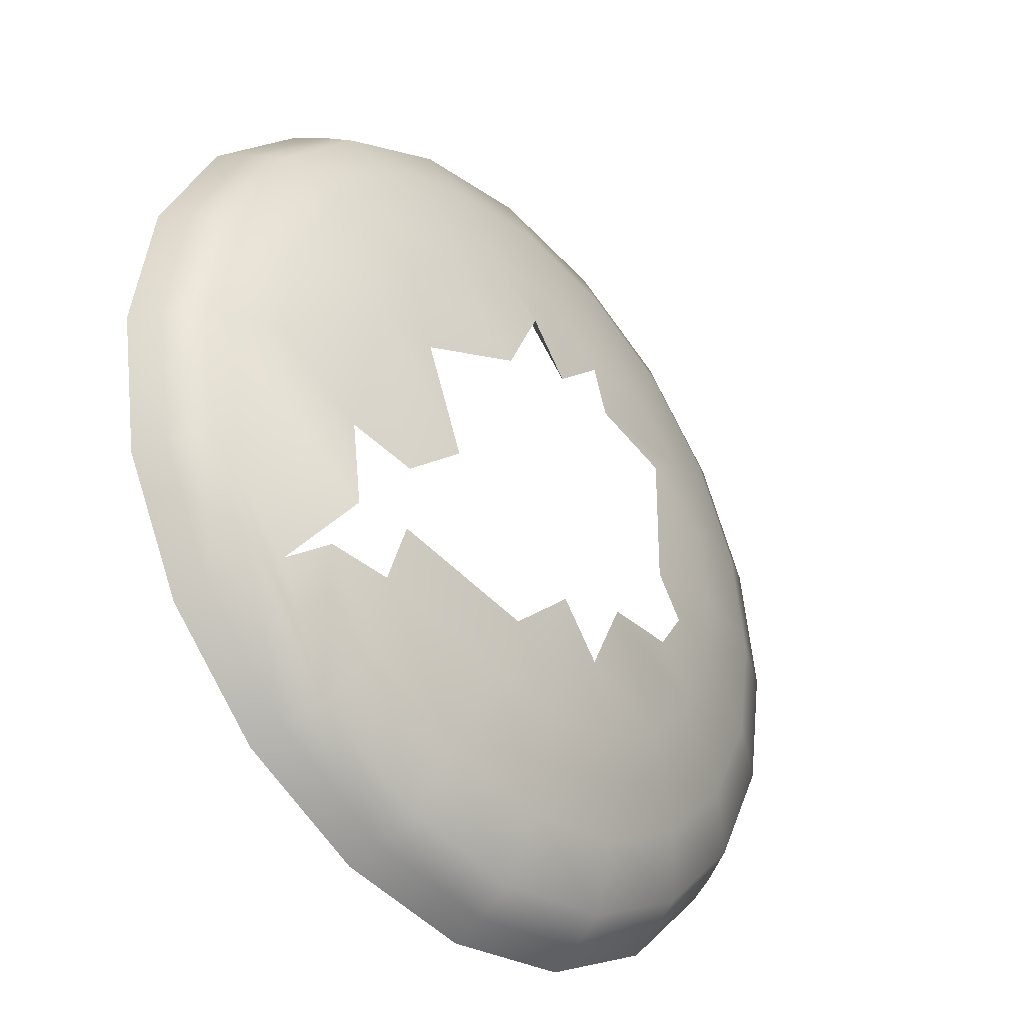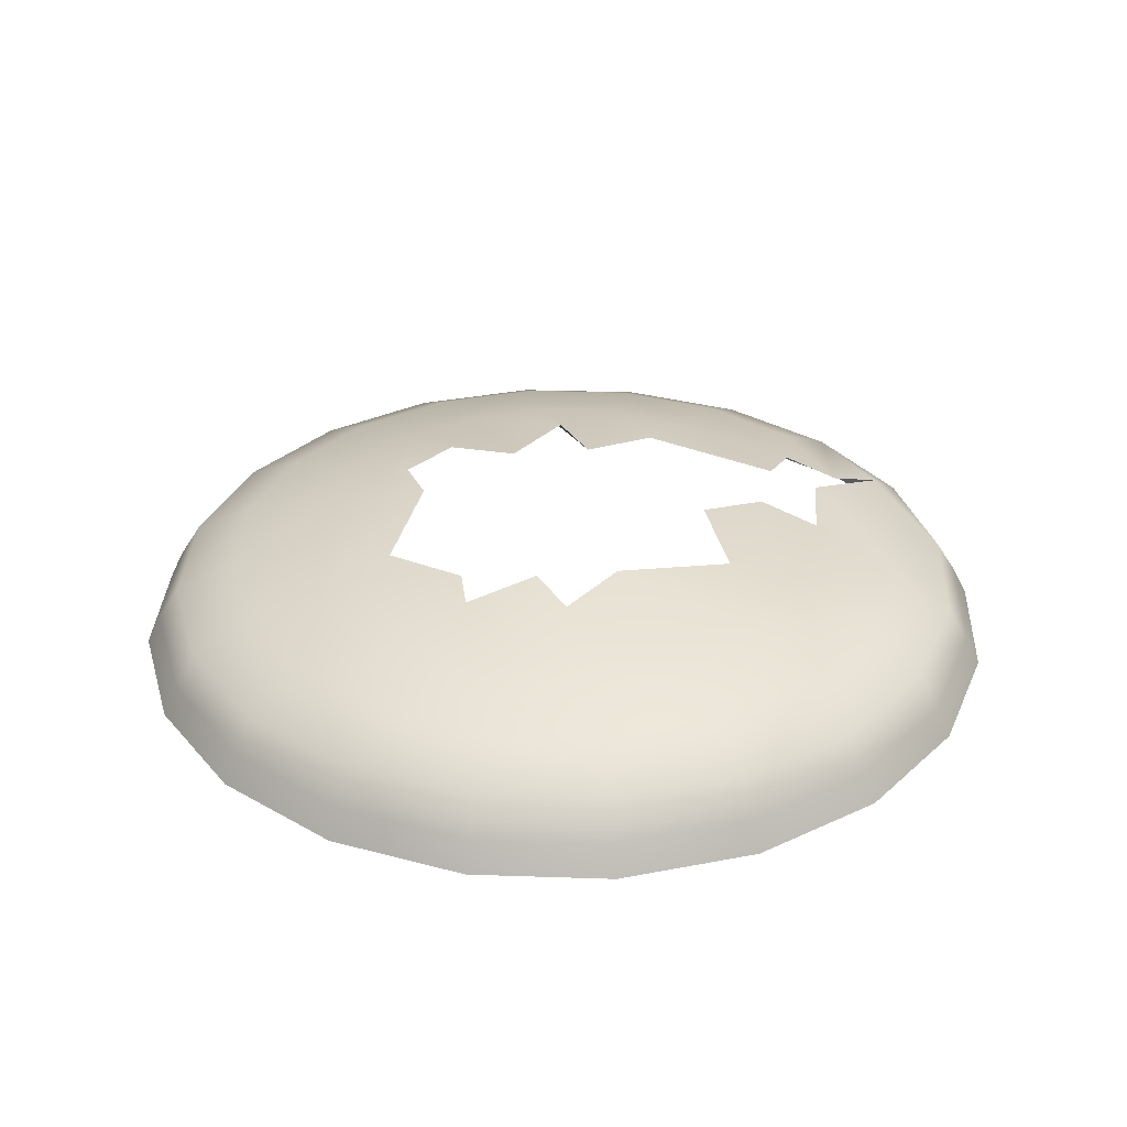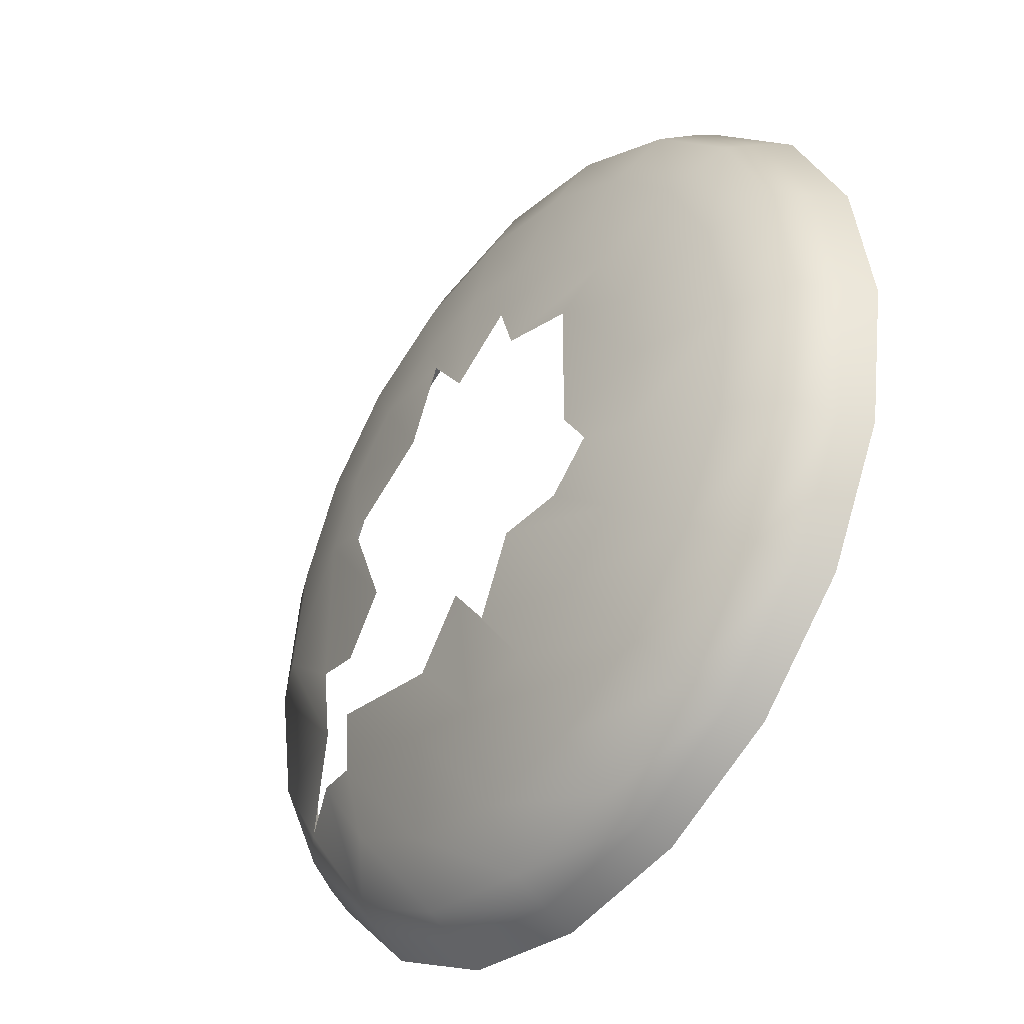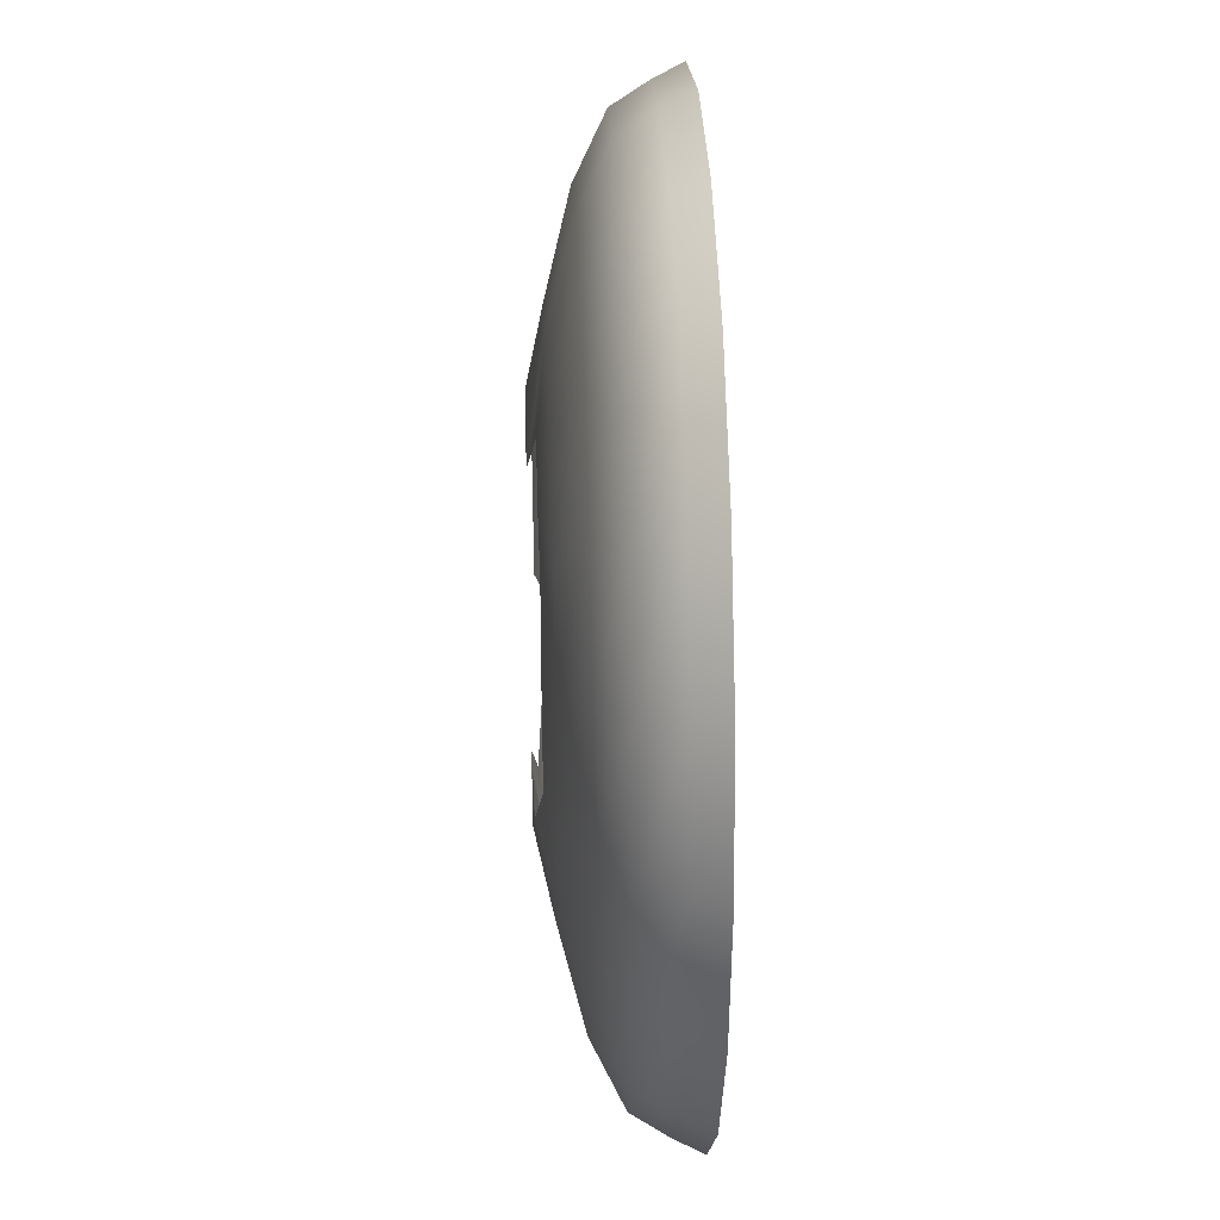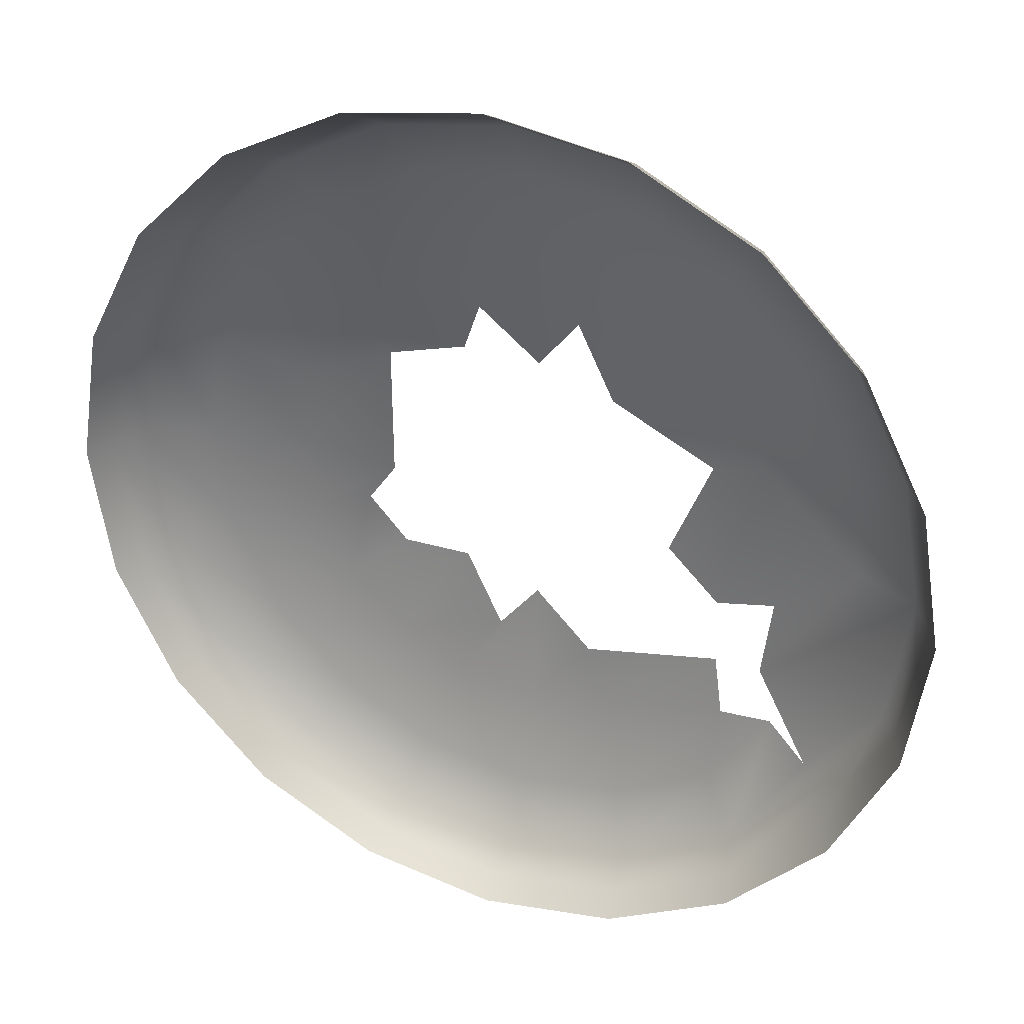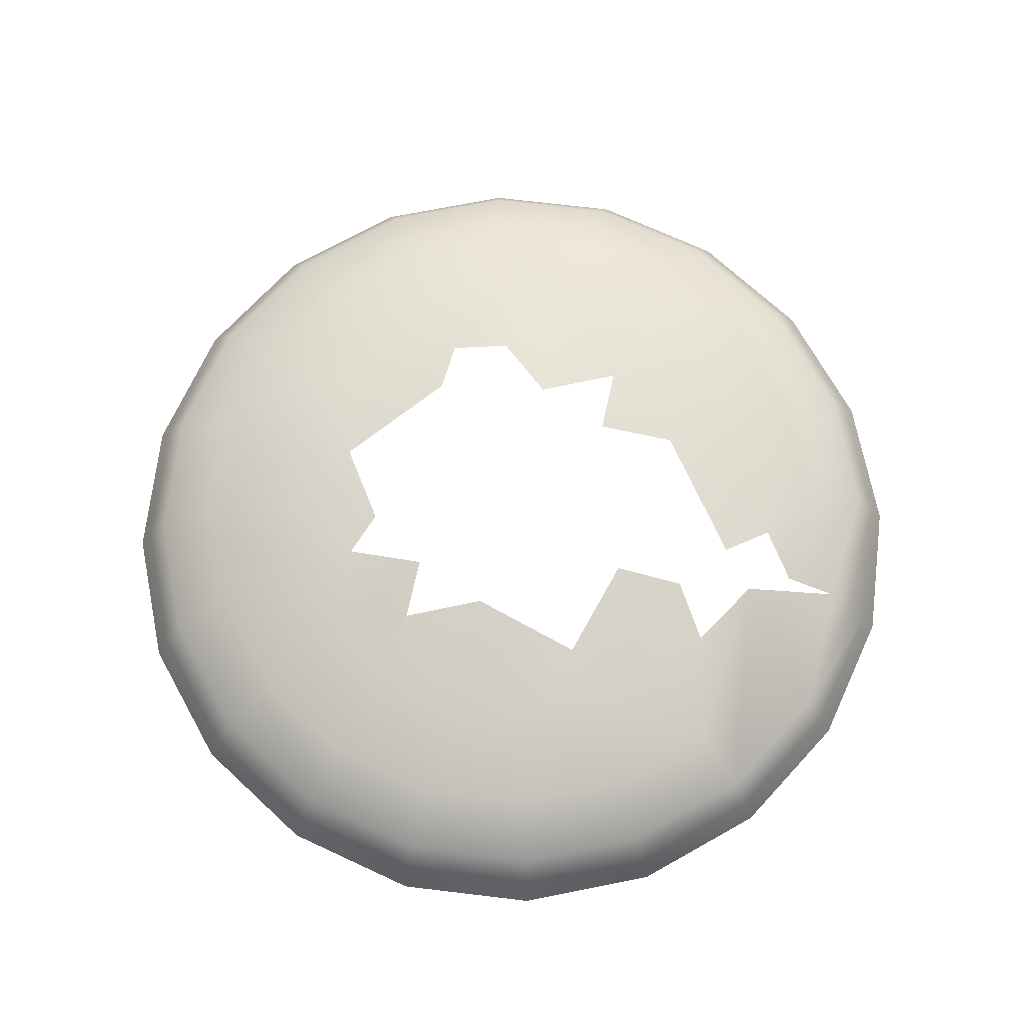
<metadata>
{"format":"obj","ext":"obj","renderer":"f3d","projection":"perspective","resolution":1024,"background":"white","views":[{"elev":-36.2,"azim":131.0,"up":"+Z"},{"elev":31.9,"azim":11.7,"up":"+Y"},{"elev":-38.8,"azim":-127.6,"up":"+Z"},{"elev":28.3,"azim":-92.5,"up":"+Z"},{"elev":31.8,"azim":23.3,"up":"+Z"},{"elev":71.4,"azim":51.8,"up":"+Y"}]}
</metadata>
<code>
g default
v 125.8 8.933 -40.89
v 107 8.933 -77.77
v 77.77 8.933 -107
v 40.89 8.933 -125.8
v 0 8.933 -132.3
v -40.89 8.933 -125.8
v -77.77 8.933 -107
v -107 8.933 -77.77
v -125.8 8.933 -40.89
v -132.3 8.933 0
v -125.8 8.933 40.89
v -107 8.933 77.77
v -77.77 8.933 107
v -40.89 8.933 125.8
v -4e-06 8.933 132.3
v 40.89 8.933 125.8
v 77.77 8.933 107
v 107 8.933 77.77
v 125.8 8.933 40.89
v 132.3 8.933 0
v 119.7 19.35 -38.89
v 101.8 19.35 -73.96
v 73.96 19.35 -101.8
v 38.89 19.35 -119.7
v 0 19.35 -125.8
v -38.89 19.35 -119.7
v -73.96 19.35 -101.8
v -101.8 19.35 -73.96
v -119.7 19.35 -38.89
v -125.8 19.35 0
v -119.7 19.35 38.89
v -101.8 19.35 73.96
v -73.96 19.35 101.8
v -38.89 19.35 119.7
v -4e-06 19.35 125.8
v 38.89 19.35 119.7
v 73.96 19.35 101.8
v 101.8 19.35 73.96
v 119.7 19.35 38.89
v 125.8 19.35 0
v 77.03 32.76 -45.25
v 95.38 24.23 -69.29
v 82.36 28.74 -59.98
v 62.92 28.74 -86.6
v 33.08 28.74 -101.8
v 0 28.74 -107
v -33.08 28.74 -101.8
v -62.92 28.74 -86.6
v -86.6 28.74 -62.92
v -101.8 28.74 -33.08
v -107 28.74 0
v -101.8 28.74 33.08
v -86.6 28.74 62.92
v -62.92 28.74 86.6
v -33.08 28.74 101.8
v -3e-06 28.74 107
v 33.08 28.74 101.8
v 62.92 28.74 86.6
v 86.6 28.74 62.92
v 101.8 28.74 33.08
v 107 28.74 0
v 65.28 32.76 -63.87
v 80.31 32.76 -20.46
v 61.74 36.19 -47.21
v 24.03 36.19 -73.96
v 0 36.19 -77.77
v -24.03 36.19 -73.96
v -45.71 36.19 -62.92
v -62.92 36.19 -45.71
v -73.96 36.19 -24.03
v -77.77 36.19 0
v -73.96 36.19 24.03
v -62.92 36.19 45.71
v -45.71 36.19 62.92
v -24.03 36.19 73.96
v -2e-06 36.19 77.77
v 24.03 36.19 73.96
v 45.71 36.19 62.92
v 62.92 36.19 45.71
v 73.96 36.19 24.03
v 61.26 36.19 -26.48
v 18.56 38.96 -57.13
v -57.13 38.96 -18.56
v -48.31 38.96 -6.008
v -48.6 38.96 35.31
v -23.55 38.96 42.59
v -18.56 38.96 57.13
v 57.13 38.96 18.56
v 44.08 38.96 -12.58
v 0 40.98 -40.89
v -12.63 40.98 -56.32
v -24.03 40.98 -33.08
v -45.68 40.98 -33.19
v -1e-06 40.98 40.89
v 12.63 40.98 56.32
v 24.03 40.98 33.08
v 110.7 1e-06 -80.43
v 130.1 -0 -42.28
v 80.43 2e-06 -110.7
v 42.28 1e-06 -130.1
v -0 1e-06 -136.8
v -42.28 0 -130.1
v -80.43 -1e-06 -110.7
v -110.7 2e-06 -80.43
v -130.1 2e-06 -42.28
v -136.8 0 0
v -130.1 2e-06 42.28
v -110.7 2e-06 80.43
v -80.43 1e-06 110.7
v -42.28 2e-06 130.1
v -4e-06 0 136.8
v 42.28 -0 130.1
v 80.43 0 110.7
v 110.7 -1e-06 80.43
v 130.1 -2e-06 42.28
v 136.8 -1e-06 4e-06
g pSphere7
f 2 22 21 1
f 3 23 22 2
f 4 24 23 3
f 5 25 24 4
f 6 26 25 5
f 7 27 26 6
f 8 28 27 7
f 9 29 28 8
f 10 30 29 9
f 11 31 30 10
f 12 32 31 11
f 13 33 32 12
f 14 34 33 13
f 15 35 34 14
f 16 36 35 15
f 17 37 36 16
f 18 38 37 17
f 19 39 38 18
f 20 40 39 19
f 1 21 40 20
f 21 42 41
f 23 42 22
f 24 45 44 23
f 25 46 45 24
f 26 47 46 25
f 27 48 47 26
f 28 49 48 27
f 29 50 49 28
f 30 51 50 29
f 31 52 51 30
f 32 53 52 31
f 33 54 53 32
f 34 55 54 33
f 35 56 55 34
f 36 57 56 35
f 37 58 57 36
f 38 59 58 37
f 39 60 59 38
f 40 61 60 39
f 41 61 40 21
f 43 44 62
f 65 64 62
f 46 66 65 45
f 47 67 66 46
f 48 68 67 47
f 49 69 68 48
f 50 70 69 49
f 51 71 70 50
f 52 72 71 51
f 53 73 72 52
f 54 74 73 53
f 55 75 74 54
f 56 76 75 55
f 57 77 76 56
f 58 78 77 57
f 59 79 78 58
f 60 80 79 59
f 63 81 80 61
f 61 41 63
f 64 65 82
f 66 90 82 65
f 67 91 90 66
f 68 92 91 67
f 69 93 92 68
f 83 93 69 70
f 70 71 84 83
f 71 72 85 84
f 72 73 85
f 73 74 86 85
f 74 75 87 86
f 76 94 87 75
f 77 95 94 76
f 78 96 95 77
f 79 88 96 78
f 88 79 80
f 80 81 89 88
f 80 60 61
f 23 44 43 42
f 21 22 42
f 45 65 62 44
f 2 1 98 97
f 3 2 97 99
f 4 3 99 100
f 5 4 100 101
f 6 5 101 102
f 7 6 102 103
f 8 7 103 104
f 9 8 104 105
f 10 9 105 106
f 11 10 106 107
f 12 11 107 108
f 13 12 108 109
f 14 13 109 110
f 15 14 110 111
f 16 15 111 112
f 17 16 112 113
f 18 17 113 114
f 19 18 114 115
f 20 19 115 116
f 1 20 116 98

</code>
